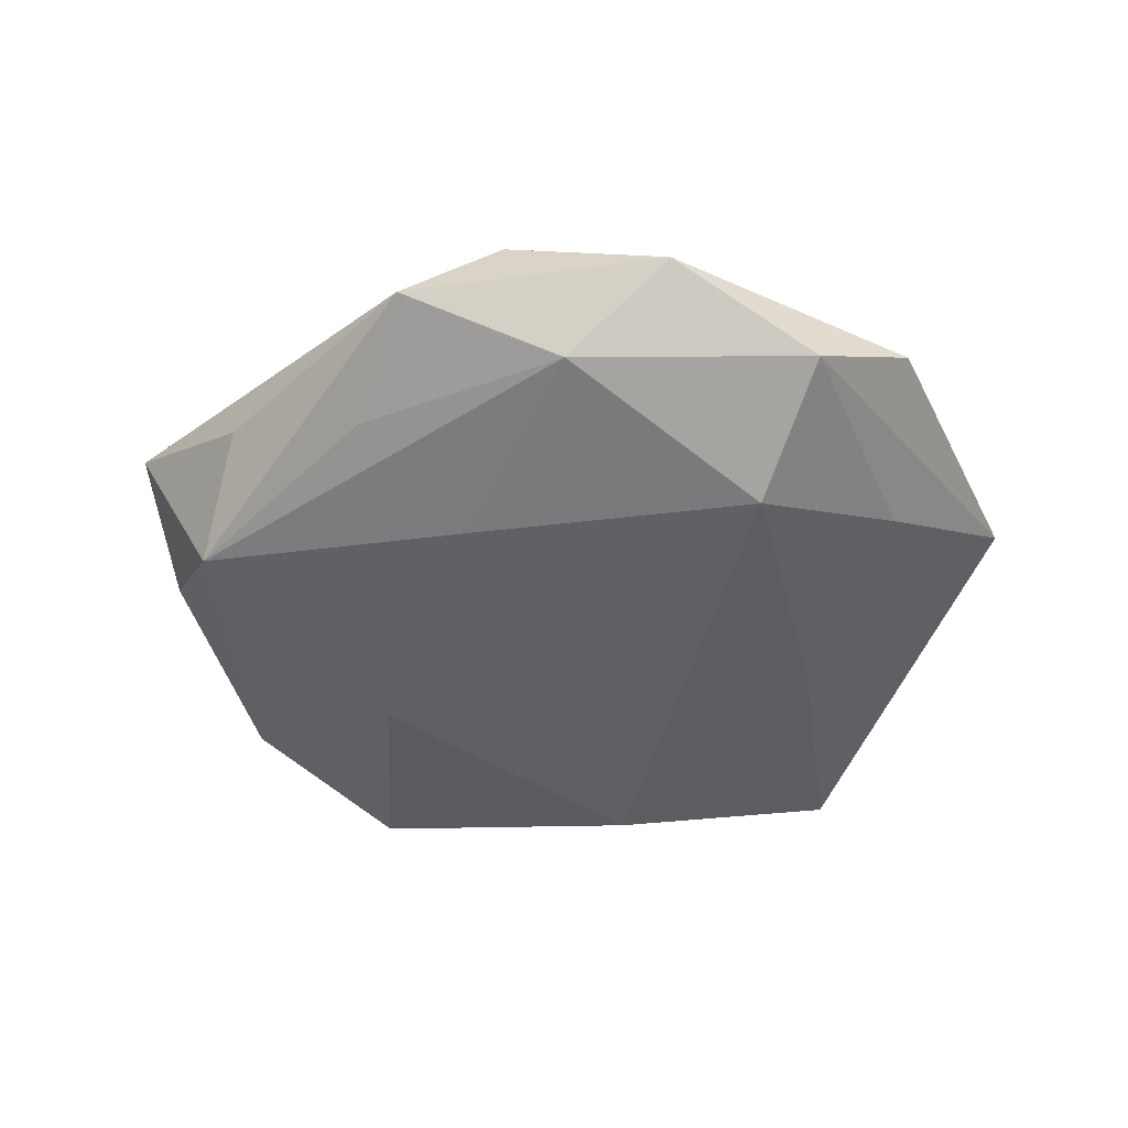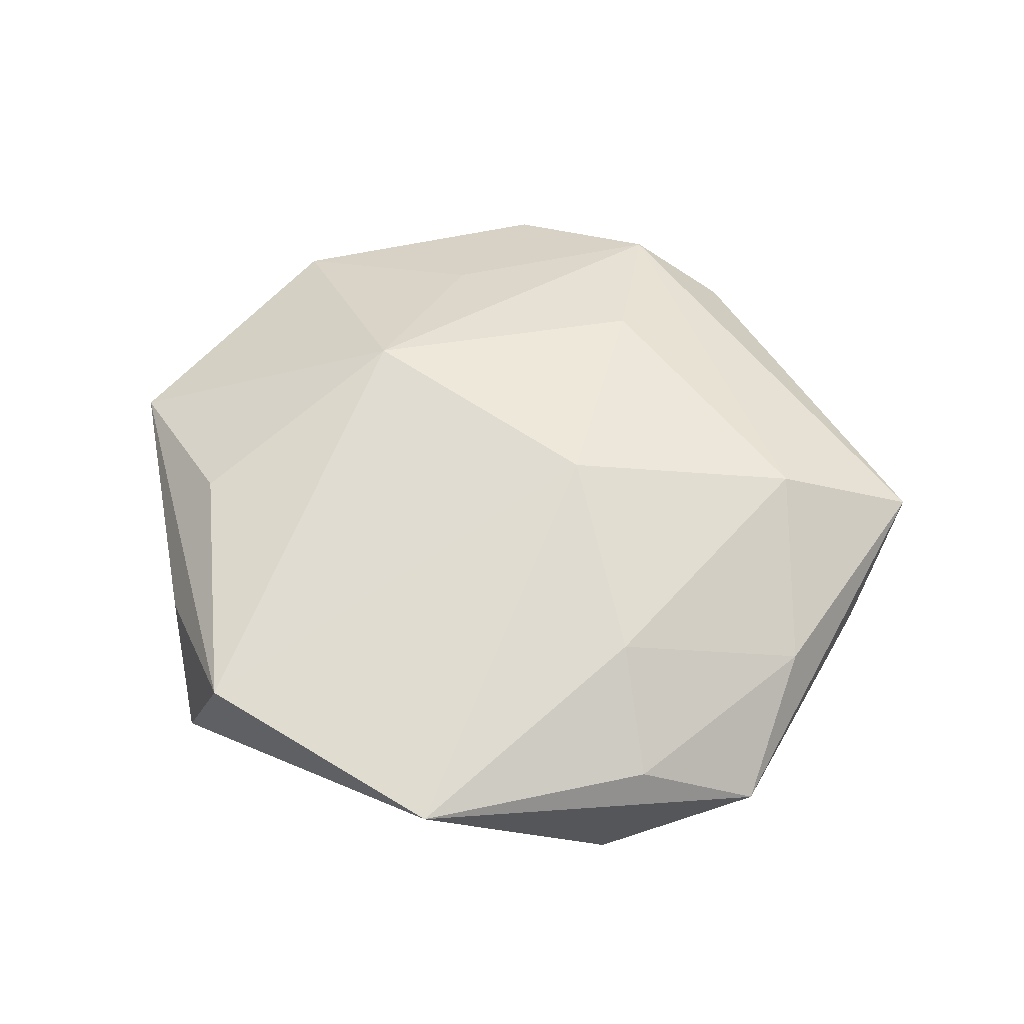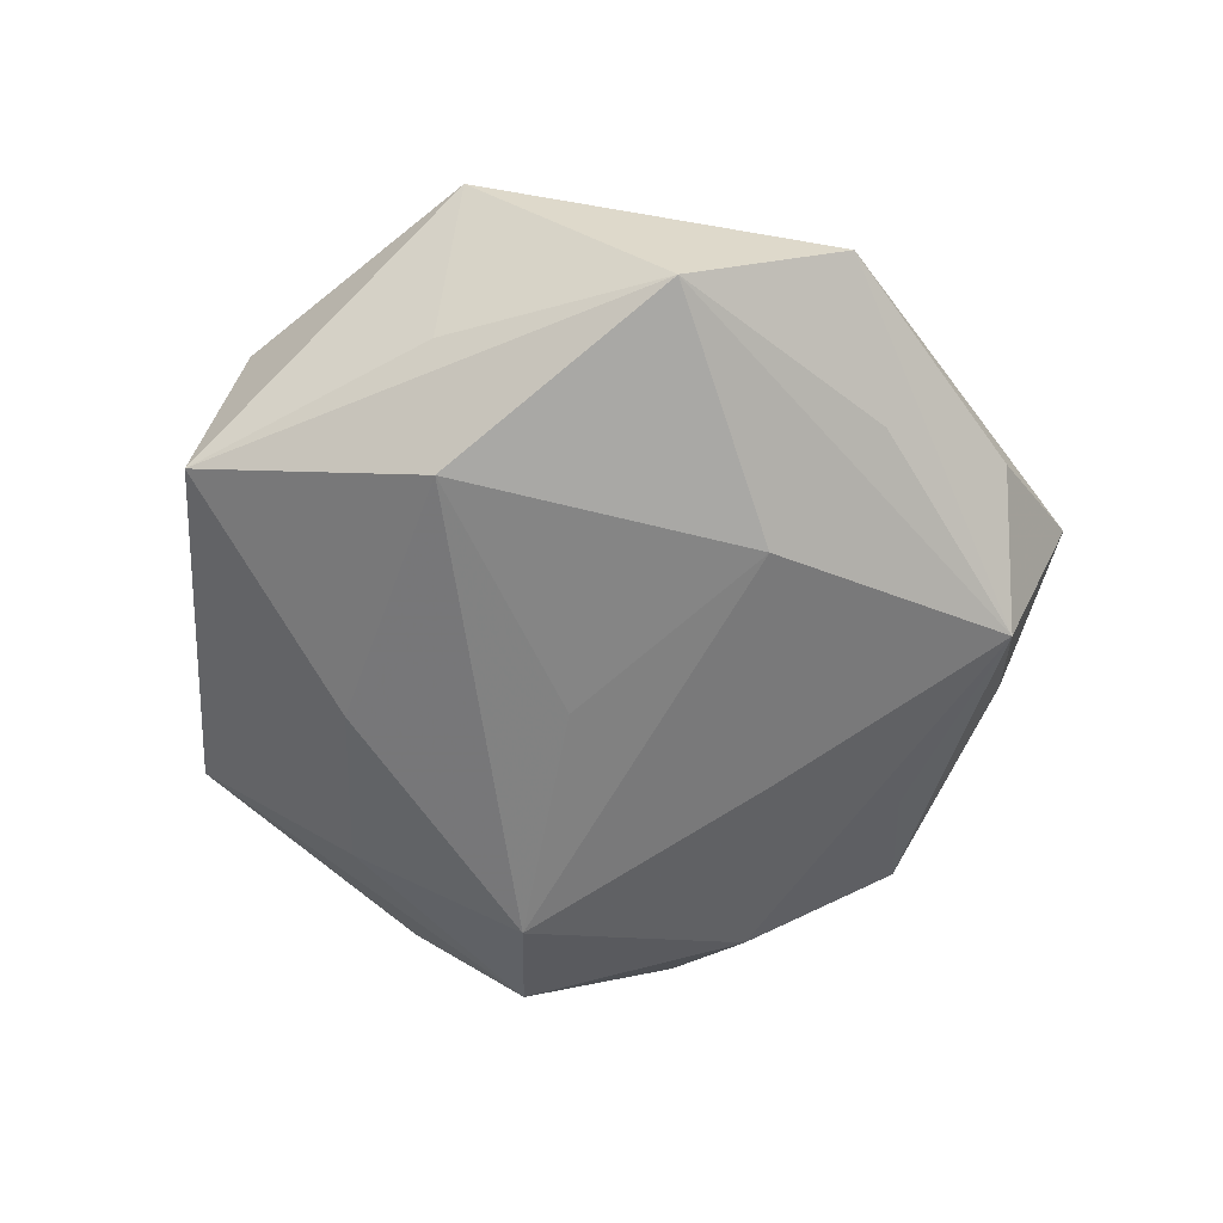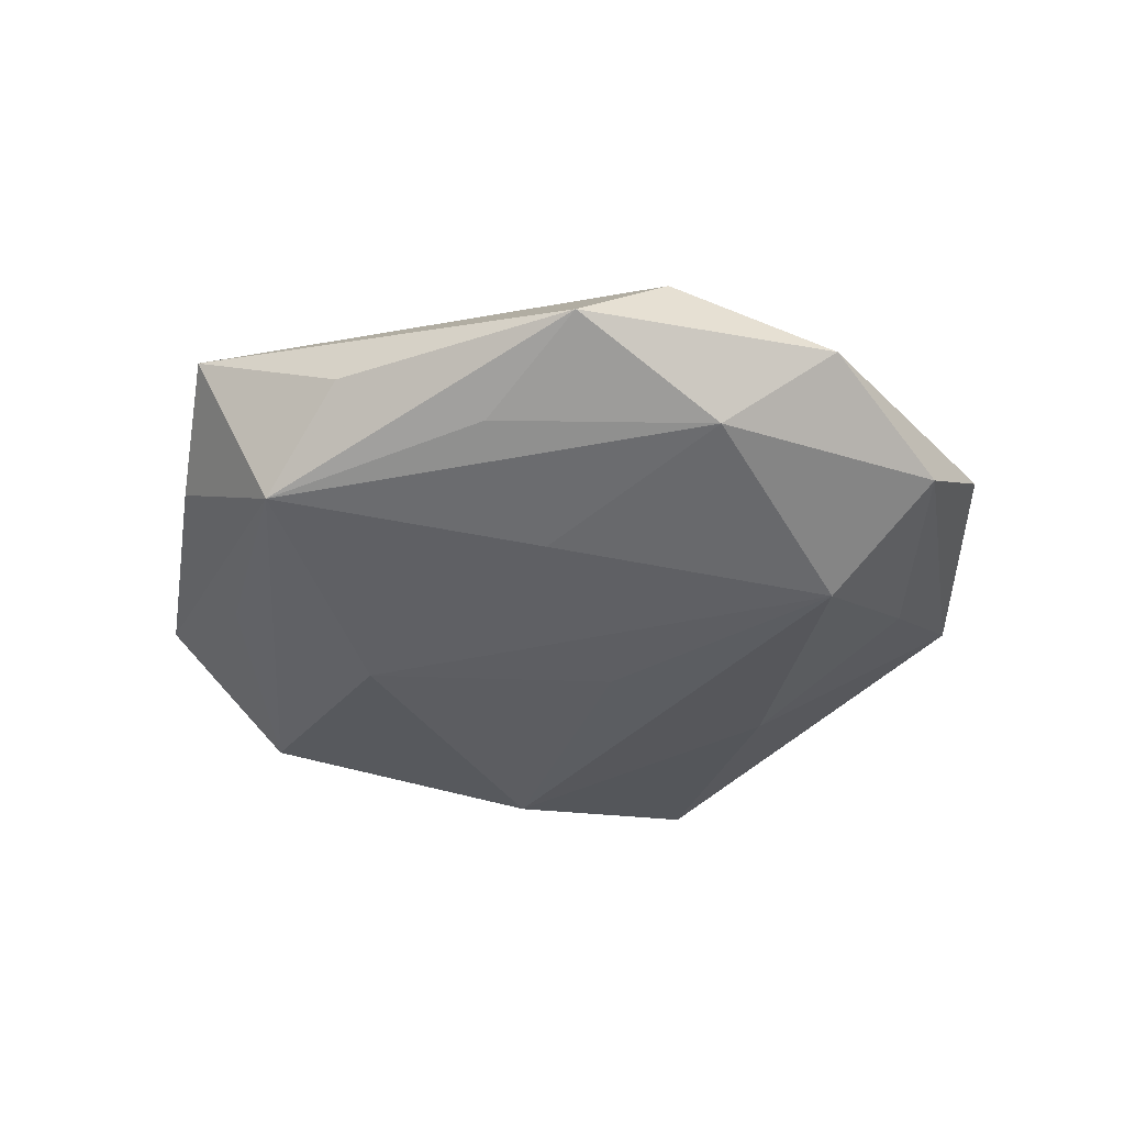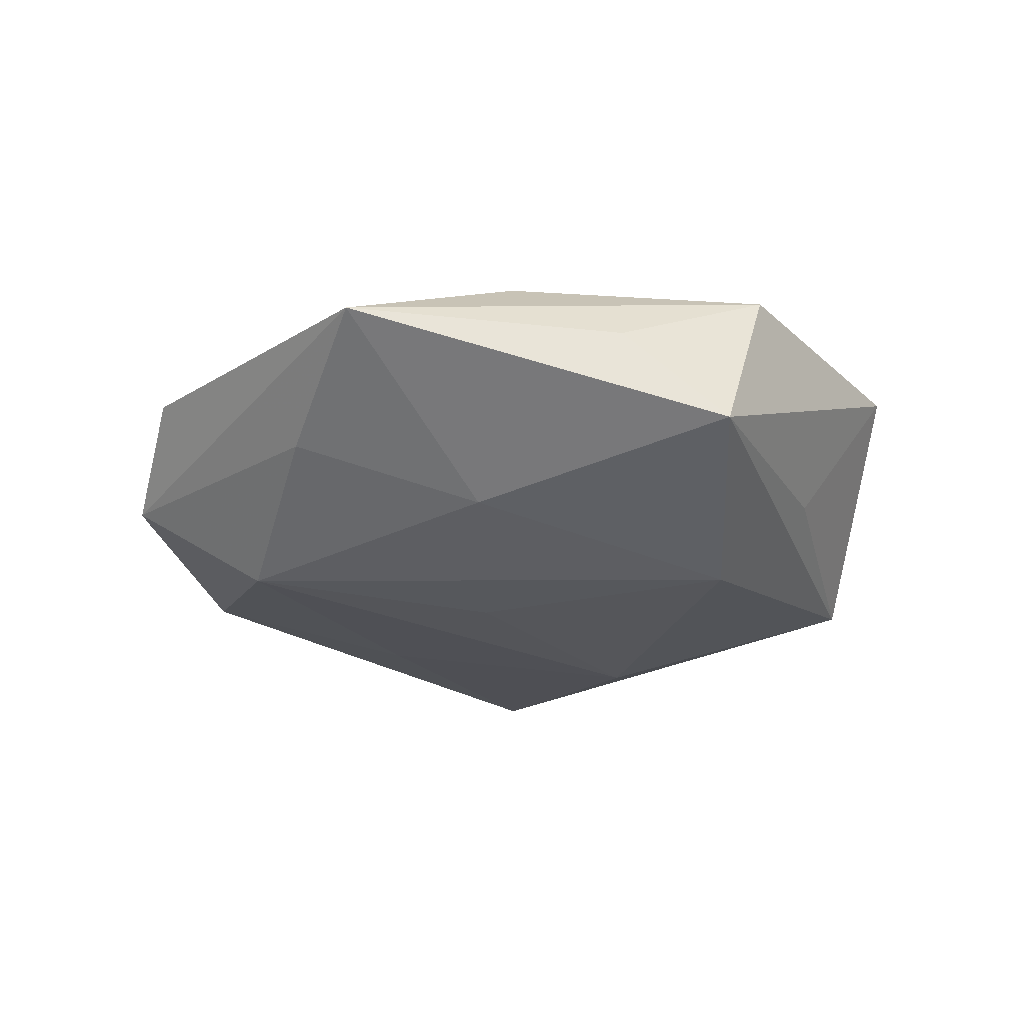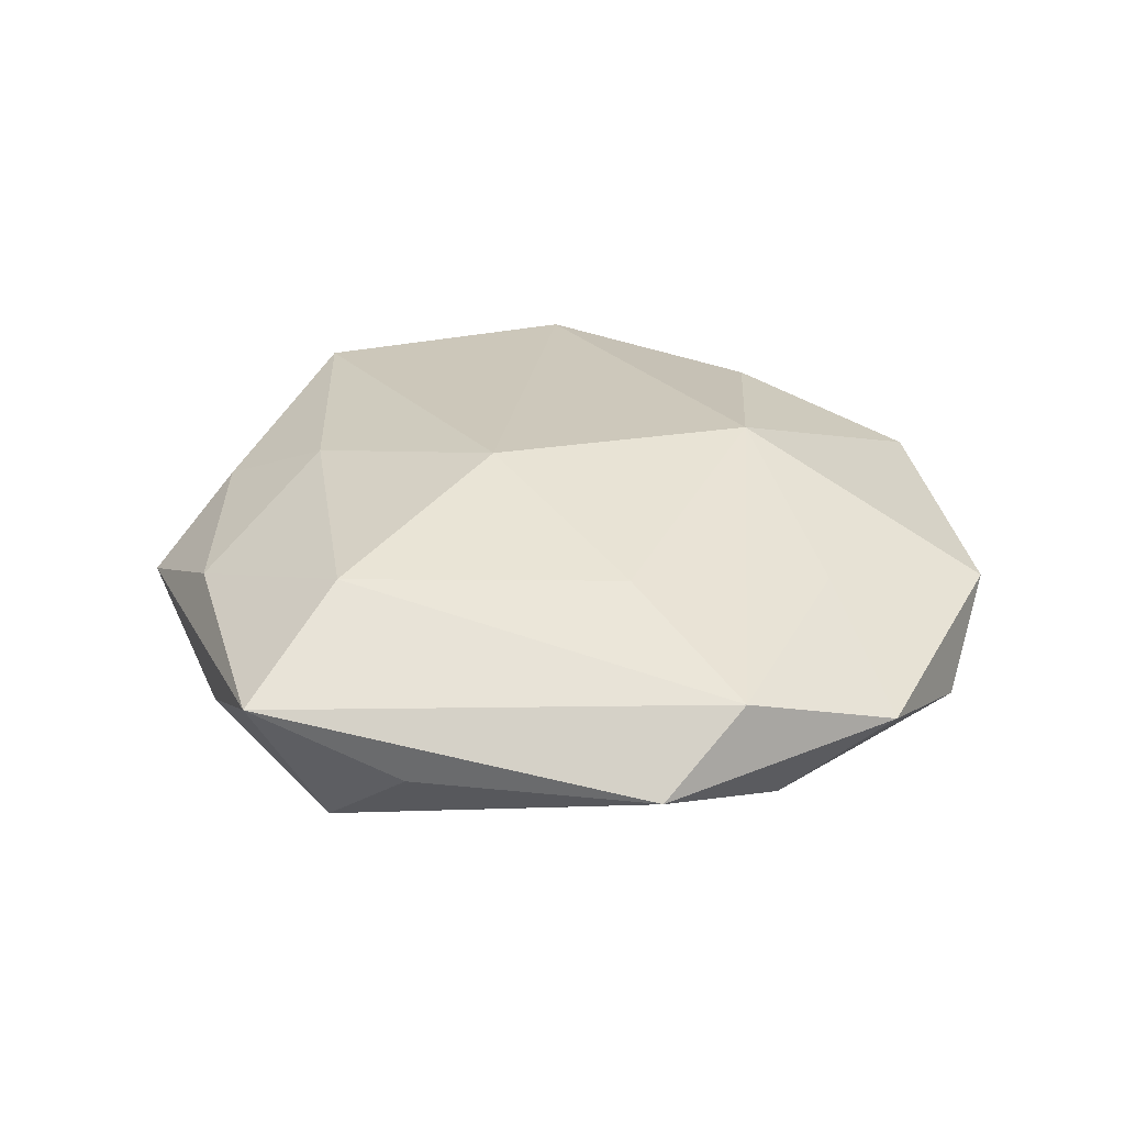
<metadata>
{"format":"obj","ext":"obj","renderer":"f3d","projection":"perspective","resolution":1024,"background":"white","views":[{"elev":-43.0,"azim":171.4,"up":"+Z"},{"elev":58.6,"azim":6.8,"up":"+Z"},{"elev":-62.6,"azim":13.3,"up":"+Z"},{"elev":-35.4,"azim":147.6,"up":"+Z"},{"elev":-26.5,"azim":-80.6,"up":"+Z"},{"elev":31.6,"azim":136.4,"up":"+Z"}]}
</metadata>
<code>
v -0.02621 0.03139 0.001458
v -0.007393 -0.03015 -0.005399
v 0.01394 -0.01895 0.01028
v 0.04141 0.004541 0.004759
v -0.003827 0.003016 -0.0129
v 0.03101 -0.01529 0.005138
v -0.02794 0.0172 -0.005051
v 0.02793 -0.02818 -0.001375
v 0.007197 -0.001166 0.01451
v -0.003307 -0.03834 0.007911
v 0.03295 0.01564 -0.001165
v 0.02851 0.001852 0.01117
v 0.01083 0.03472 0.00586
v -0.01344 0.02459 -0.01207
v -0.0257 -0.02744 0.007671
v 0.00528 0.034 -0.006592
v 0.01598 -0.008153 -0.01295
v 0.03709 -0.00614 -0.001547
v -0.03052 -0.004178 0.008613
v 0.0345 0.006472 -0.008916
v -0.01436 0.01094 0.01396
v 0.01128 0.01553 -0.01062
v 0.02199 0.02275 -0.005818
v 0.02754 -0.01421 -0.00675
v 0.01988 0.03382 -0.0004443
v -0.002909 0.04032 0.0005701
v 0.01009 0.01986 0.0112
v -0.0407 0.009506 0.001854
v 0.01366 -0.03205 -0.008647
v -0.03308 -0.01487 0.001302
v -0.03052 -0.02423 -0.006998
v 0.017 -0.02973 0.004603
v -0.009081 -0.0215 -0.01339
v -0.008361 0.02724 0.00687
v -0.02329 0.0003128 -0.01011
v -0.0165 0.03623 -0.00523
f 28 31 30
f 29 17 20
f 8 10 29
f 9 10 3
f 15 10 9
f 9 21 15
f 30 31 15
f 15 31 10
f 15 28 30
f 4 13 12
f 9 3 12
f 34 13 26
f 21 13 34
f 29 10 2
f 2 31 29
f 10 31 2
f 31 28 35
f 16 36 26
f 14 36 16
f 25 13 4
f 26 13 25
f 25 16 26
f 29 20 24
f 24 8 29
f 20 8 24
f 18 20 4
f 4 8 18
f 18 8 20
f 10 8 32
f 32 3 10
f 21 28 19
f 19 15 21
f 28 15 19
f 9 12 27
f 27 12 13
f 27 21 9
f 27 13 21
f 26 36 1
f 1 36 28
f 1 34 26
f 1 28 21
f 21 34 1
f 7 36 14
f 28 36 7
f 14 35 7
f 7 35 28
f 31 35 33
f 29 31 33
f 33 17 29
f 33 35 14
f 14 16 22
f 22 16 20
f 22 17 14
f 22 20 17
f 4 20 11
f 11 25 4
f 20 25 11
f 20 16 23
f 23 25 20
f 16 25 23
f 6 12 3
f 3 32 6
f 4 12 6
f 6 8 4
f 6 32 8
f 14 17 5
f 5 33 14
f 17 33 5

</code>
